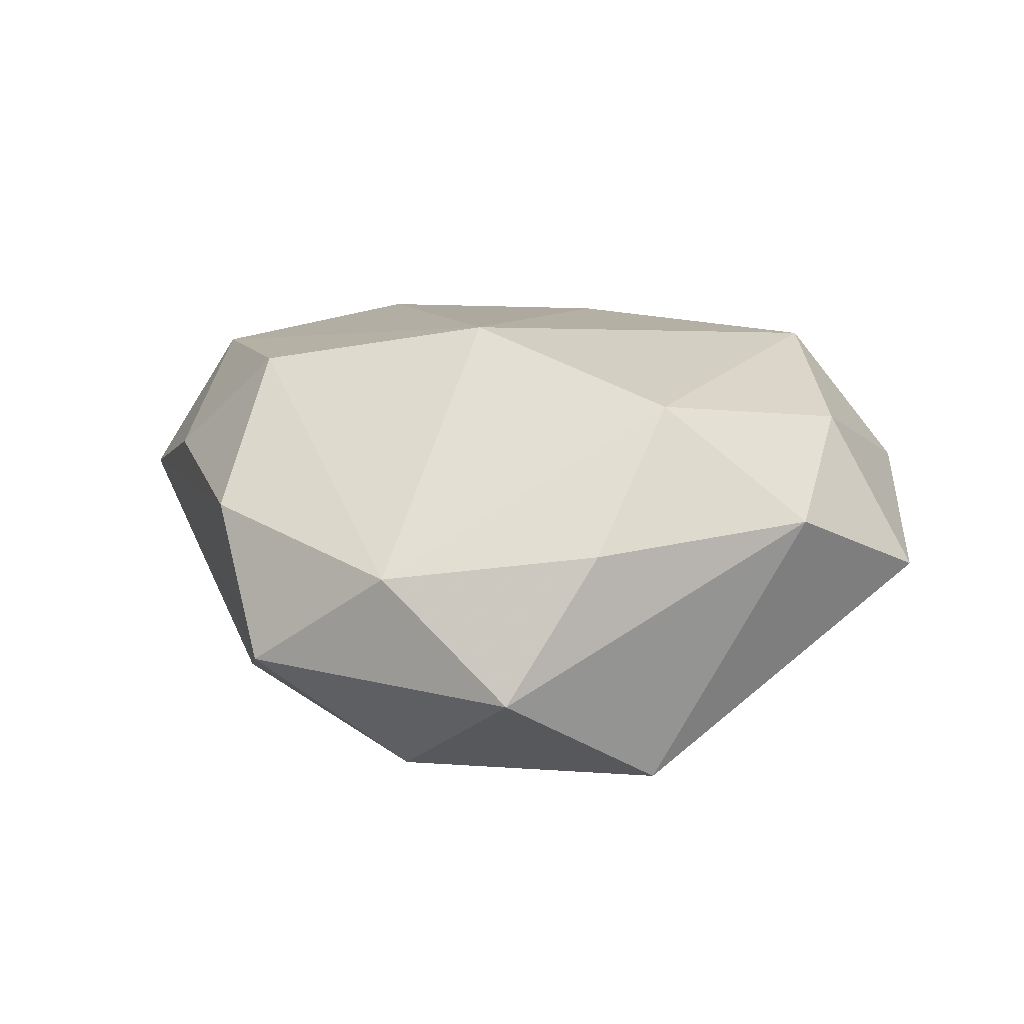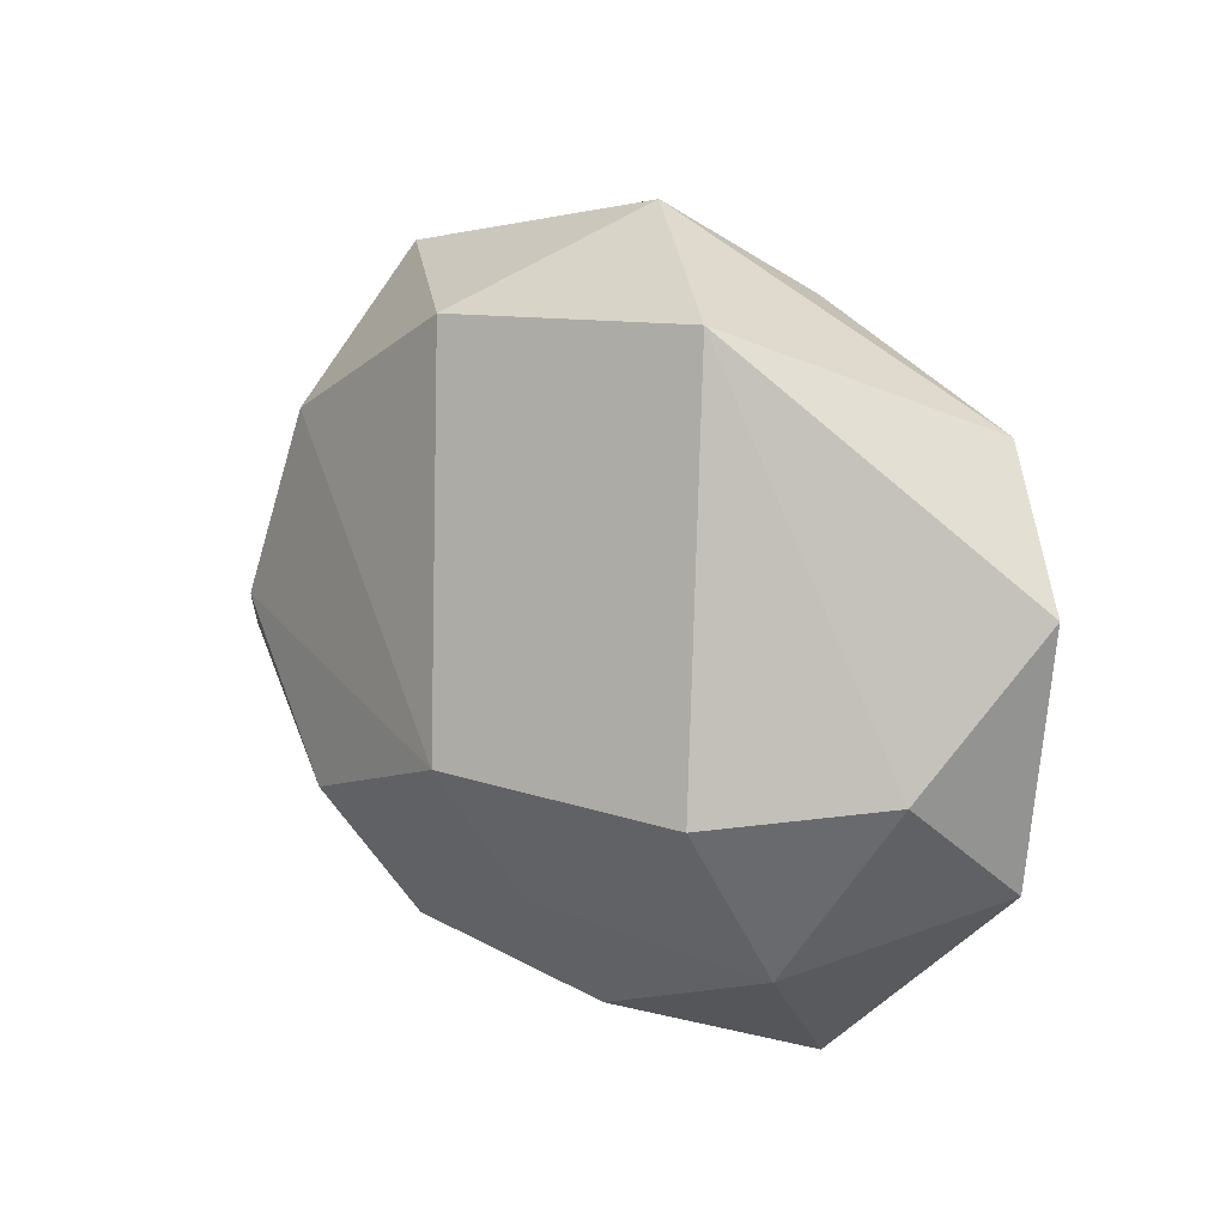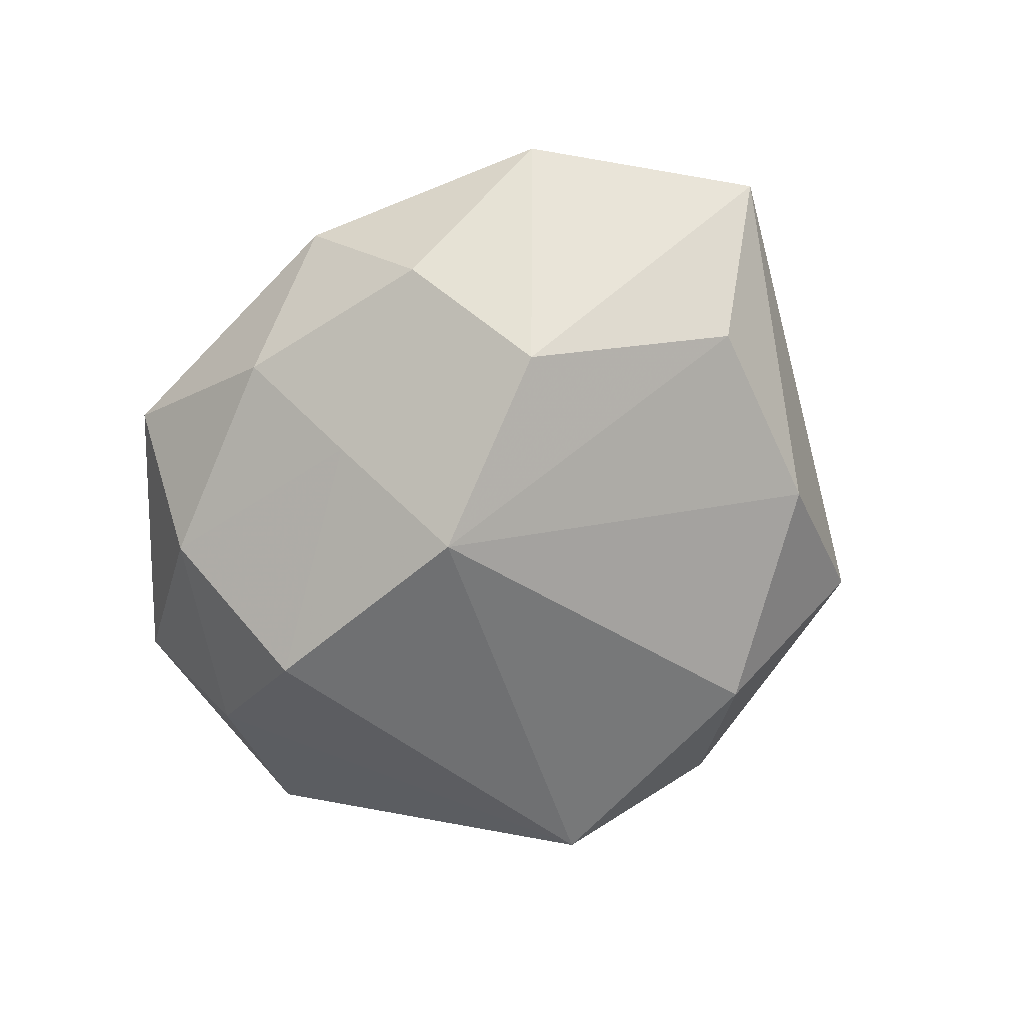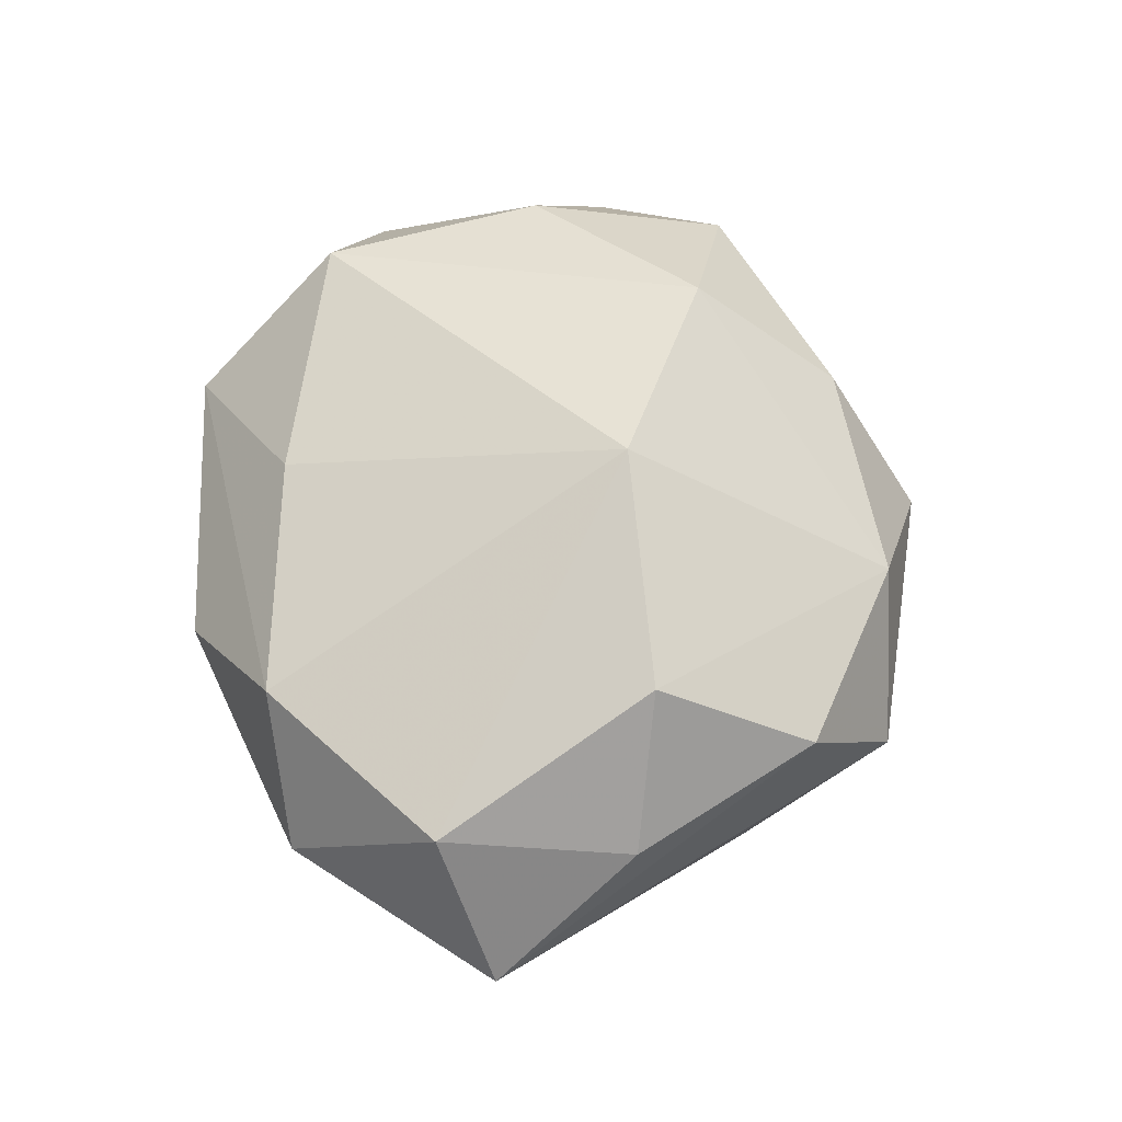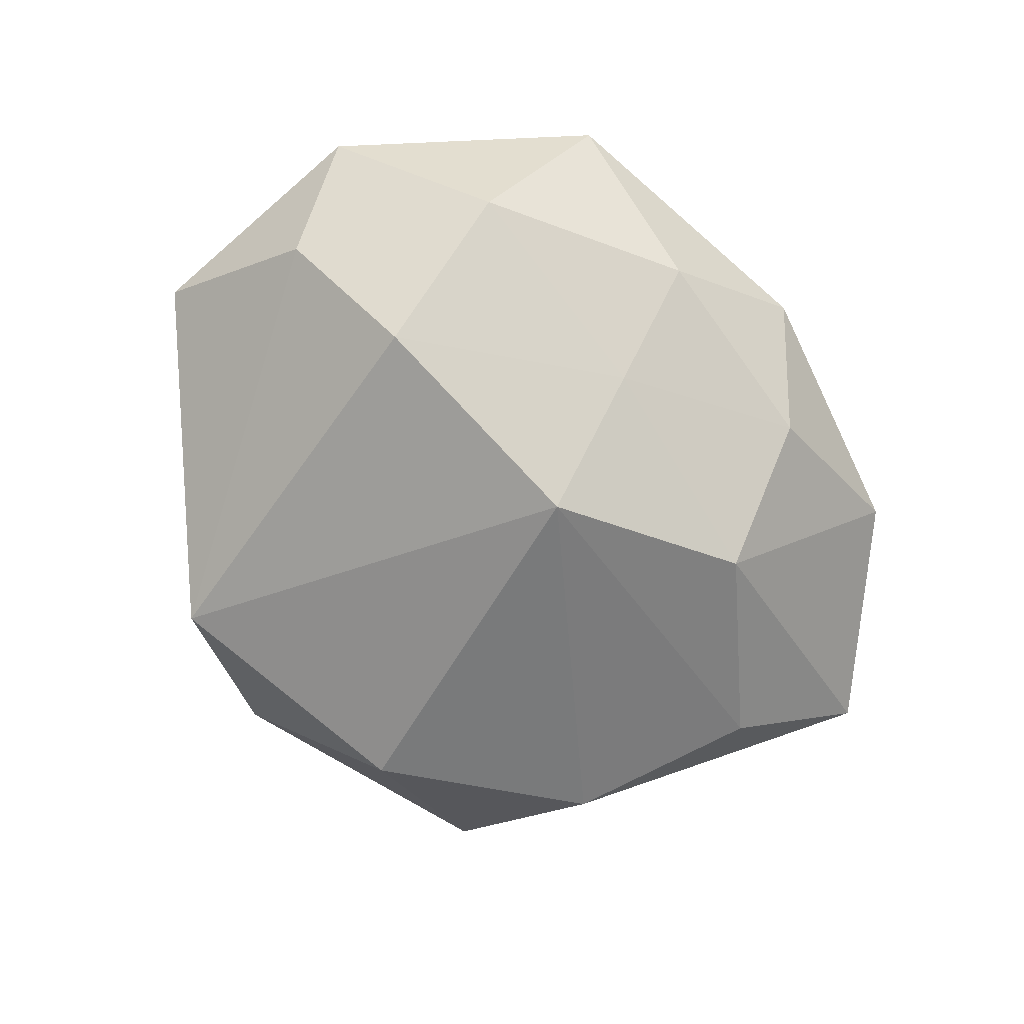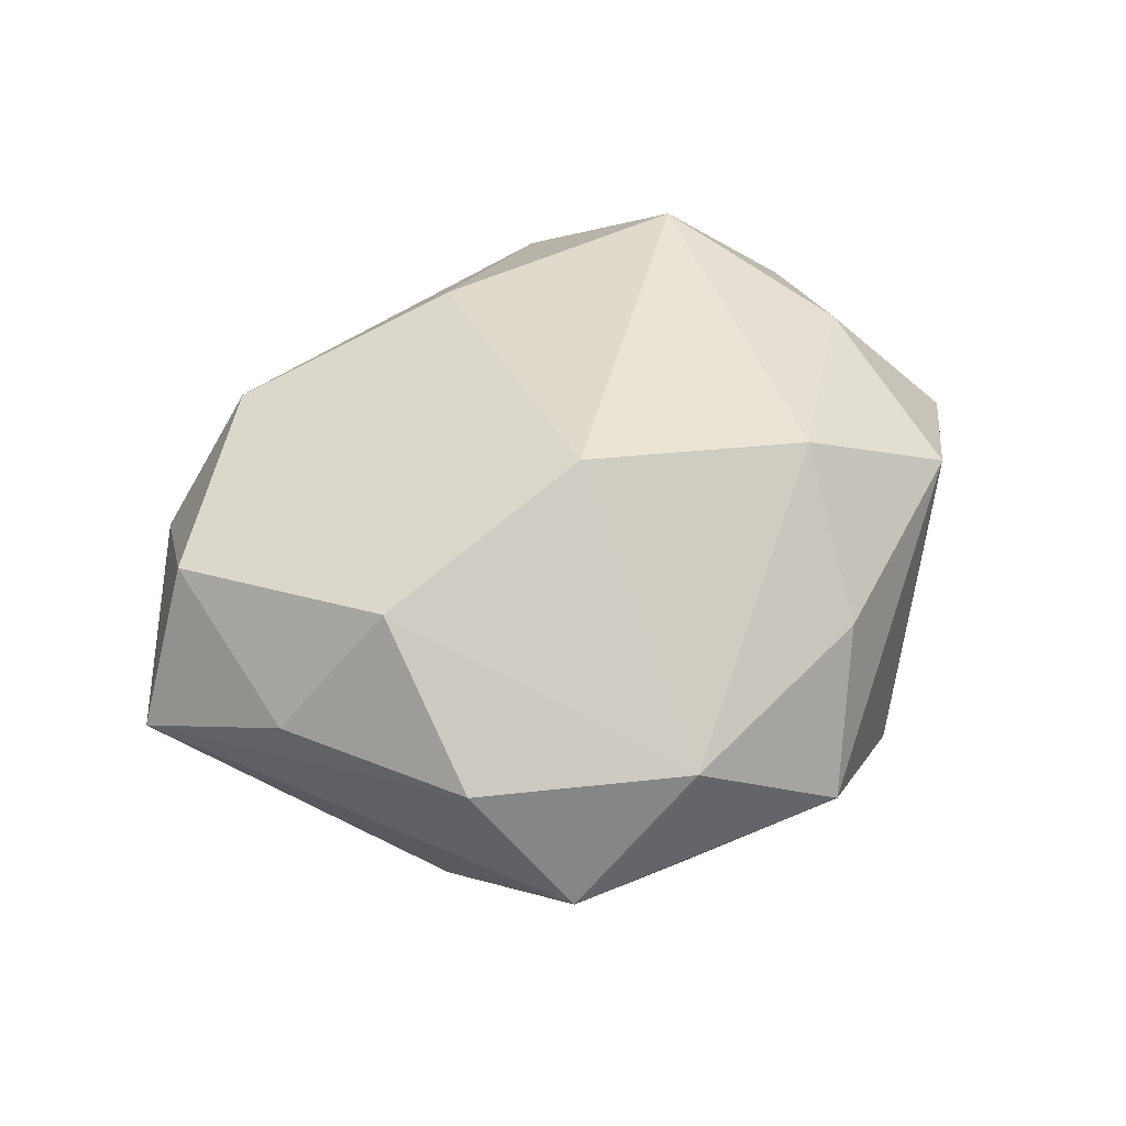
<metadata>
{"format":"obj","ext":"obj","renderer":"f3d","projection":"perspective","resolution":1024,"background":"white","views":[{"elev":28.0,"azim":-169.6,"up":"+Z"},{"elev":15.0,"azim":-140.7,"up":"+Y"},{"elev":-70.9,"azim":45.2,"up":"+Z"},{"elev":60.6,"azim":87.3,"up":"+Z"},{"elev":-76.1,"azim":-41.8,"up":"+Z"},{"elev":54.0,"azim":145.0,"up":"+Z"}]}
</metadata>
<code>
v 0.000256 -0.009182 -0.03275
v -0.02978 -0.01107 -0.02714
v -0.0262 -0.04625 0.002875
v -0.003837 -0.03364 0.01763
v 0.009521 0.03746 -0.02082
v 0.02692 -0.0359 0.01512
v -0.0414 0.02482 0.01455
v -0.05155 -0.02152 0.002734
v 0.04114 -0.03415 -0.0004984
v 0.04798 -0.01568 0.016
v -0.05555 0.009603 0.001401
v 0.05887 -0.009416 -0.002424
v 0.02863 0.04211 -0.003652
v -0.03149 -0.03121 -0.01402
v 0.004699 0.009119 0.03174
v 0.02 -0.03576 -0.01415
v 0.03582 0.03056 0.01269
v -0.04669 -0.00885 -0.01207
v -0.0432 -0.0001148 0.01815
v -0.006409 0.04923 -0.002544
v -0.02206 0.01991 0.02708
v 0.03525 0.02343 -0.01662
v 0.02475 -0.01816 -0.02562
v 0.01094 0.04257 0.01048
v -0.01616 0.03792 0.01393
v -0.00573 -0.04134 -0.01122
v 0.04832 0.008171 0.01021
v -0.002955 -0.02641 -0.02151
v 0.04383 2.481e-05 -0.01746
v 0.03406 0.01076 0.02551
v -0.02426 0.03918 -0.01767
v 0.01091 -0.04682 0.001364
v -0.03627 -0.02779 0.01848
f 5 1 31
f 15 4 6
f 11 18 8
f 8 19 11
f 11 19 7
f 11 7 31
f 31 18 11
f 23 12 9
f 8 18 14
f 7 19 21
f 15 24 21
f 33 4 15
f 15 21 33
f 33 21 19
f 33 19 8
f 13 24 17
f 17 12 13
f 27 12 17
f 31 7 20
f 20 24 13
f 20 5 31
f 13 5 20
f 15 6 10
f 10 12 27
f 10 6 9
f 9 12 10
f 3 6 4
f 4 33 3
f 3 14 26
f 8 14 3
f 3 33 8
f 1 23 28
f 26 14 28
f 12 23 29
f 29 23 1
f 2 14 18
f 31 1 2
f 2 18 31
f 1 28 2
f 2 28 14
f 25 21 24
f 24 20 25
f 7 21 25
f 25 20 7
f 27 17 30
f 30 10 27
f 15 10 30
f 30 24 15
f 30 17 24
f 9 6 32
f 6 3 32
f 32 3 26
f 26 28 16
f 16 28 23
f 16 32 26
f 16 23 9
f 9 32 16
f 13 12 22
f 12 29 22
f 22 5 13
f 1 5 22
f 22 29 1

</code>
